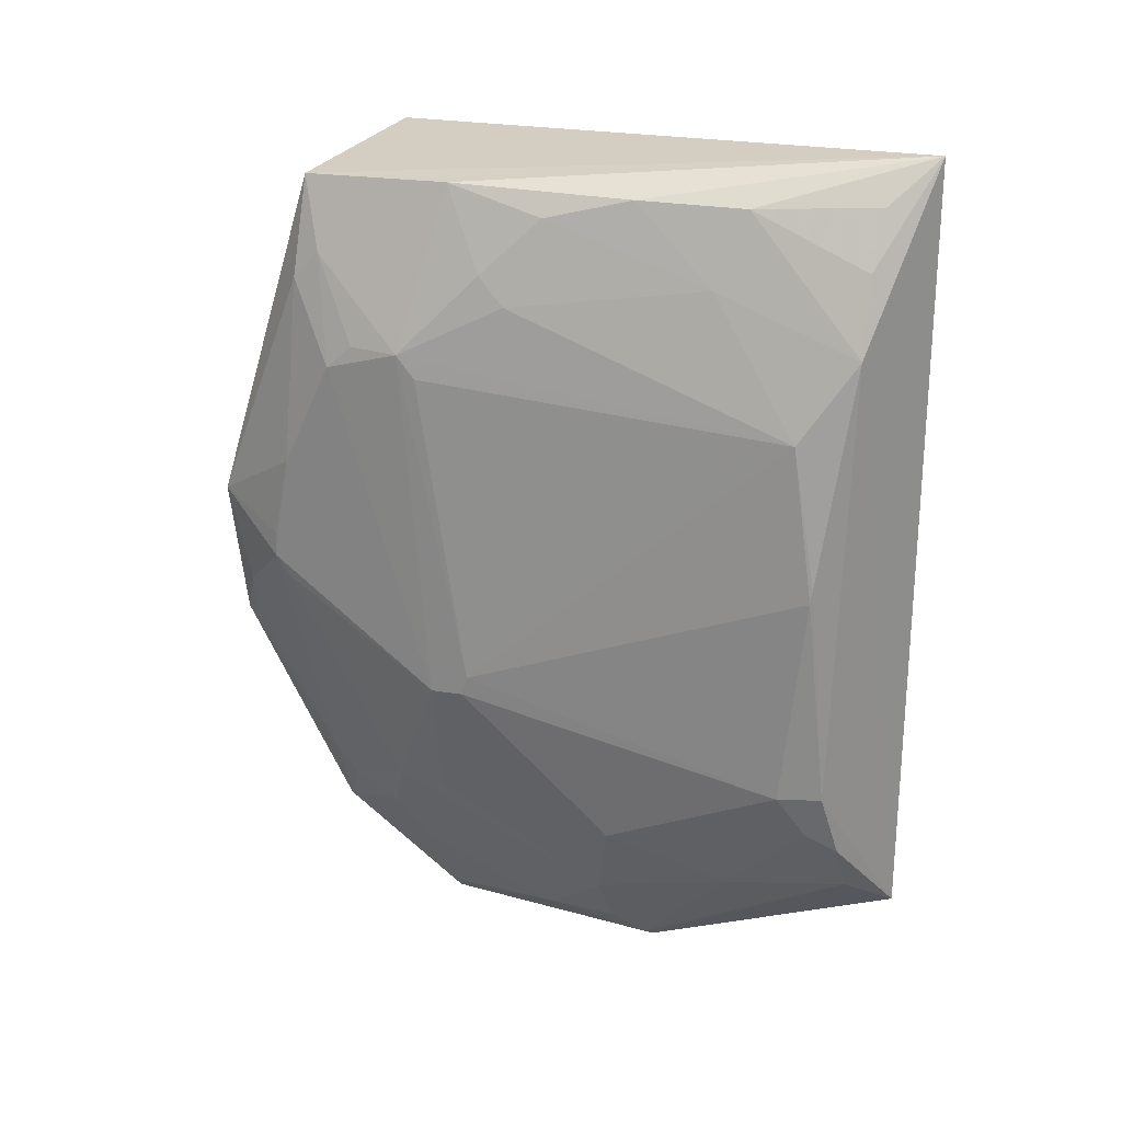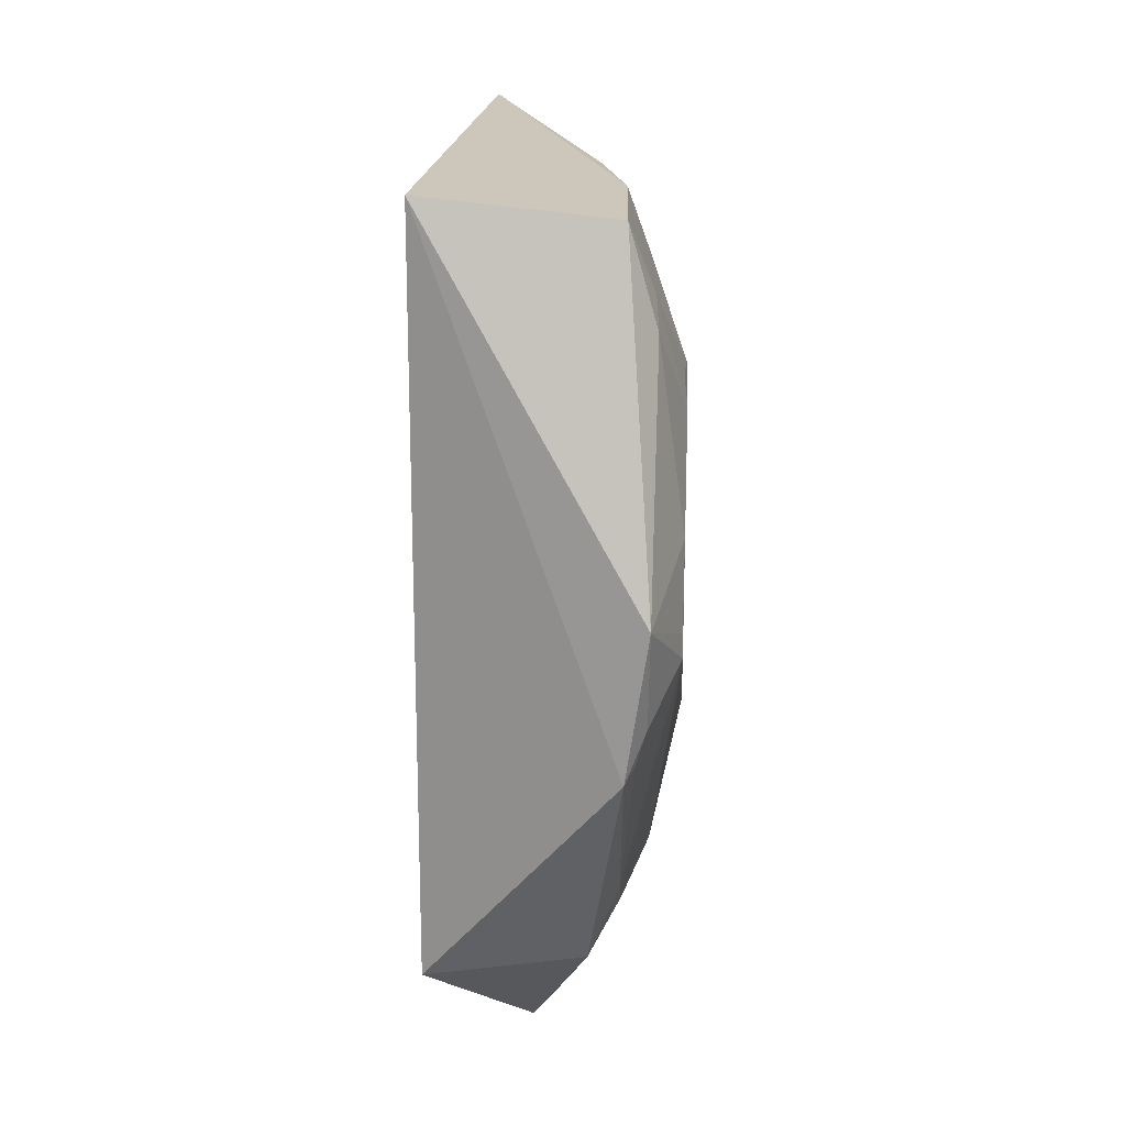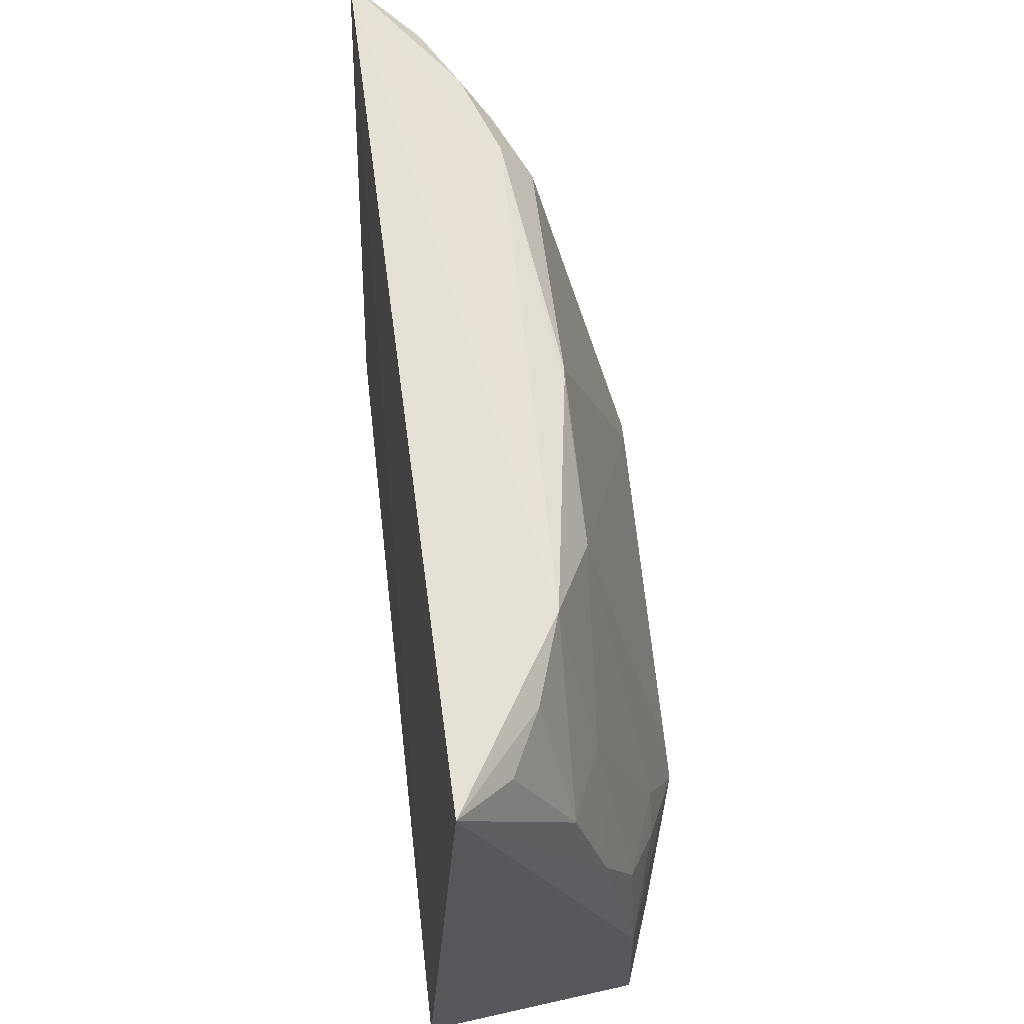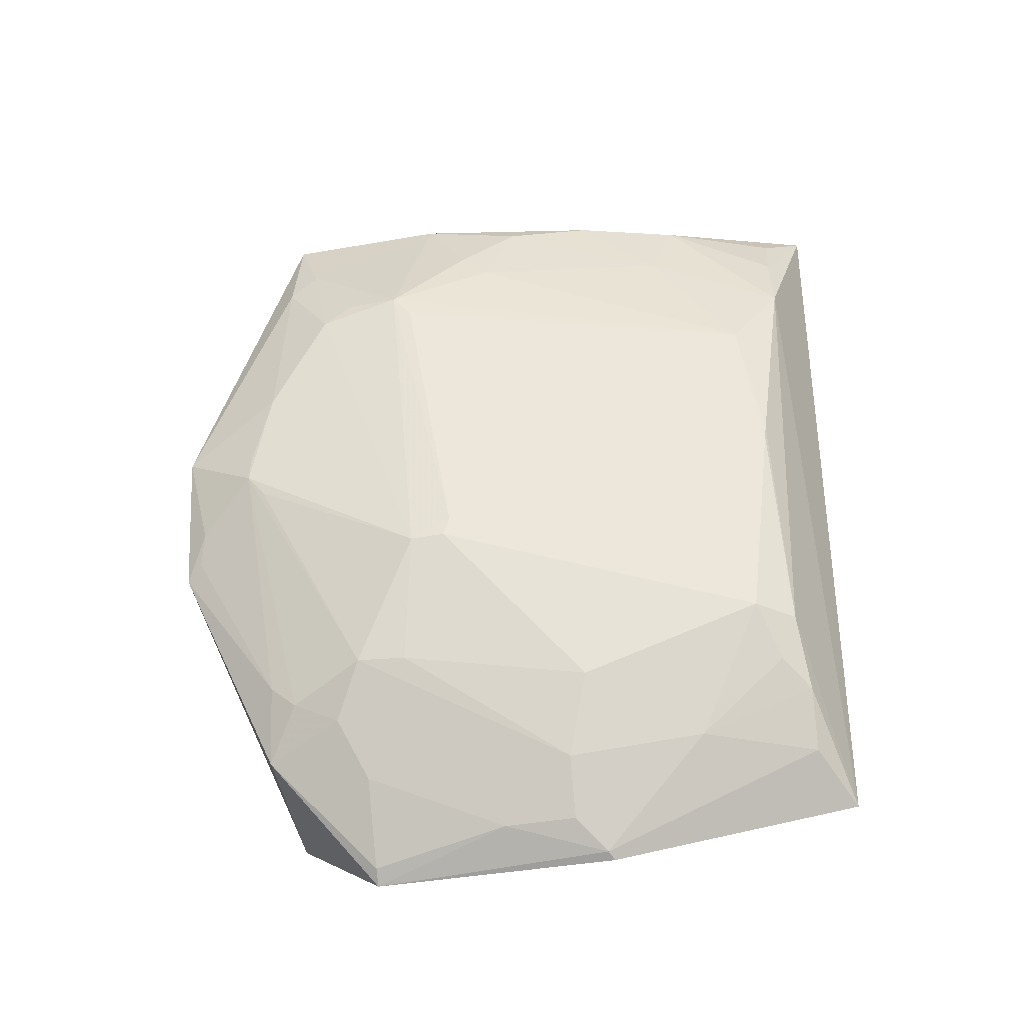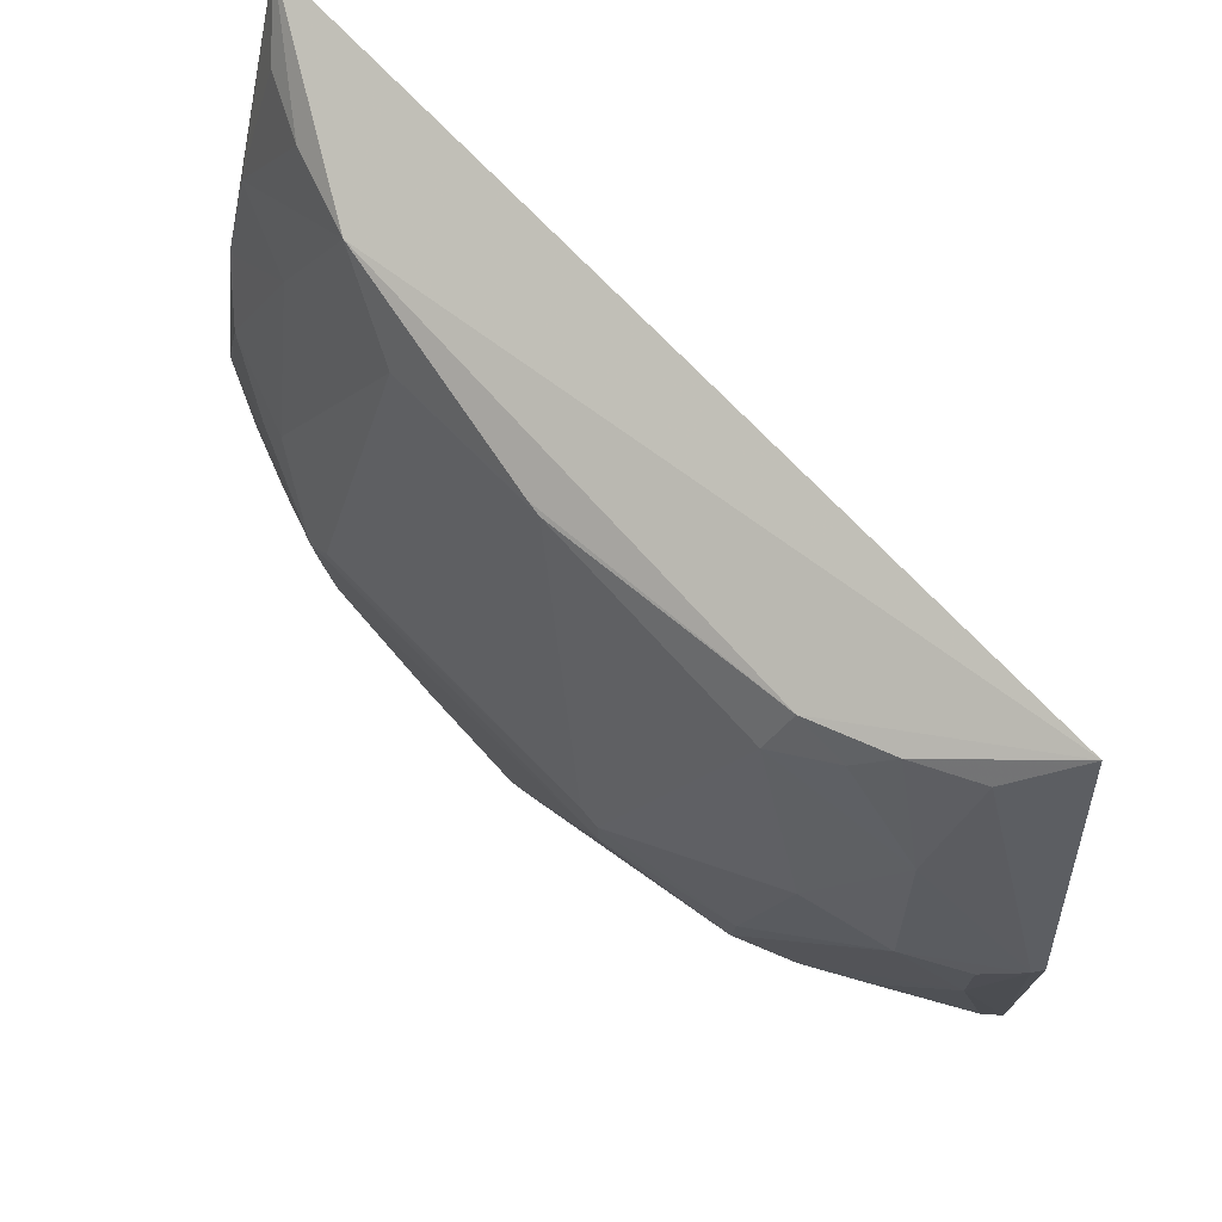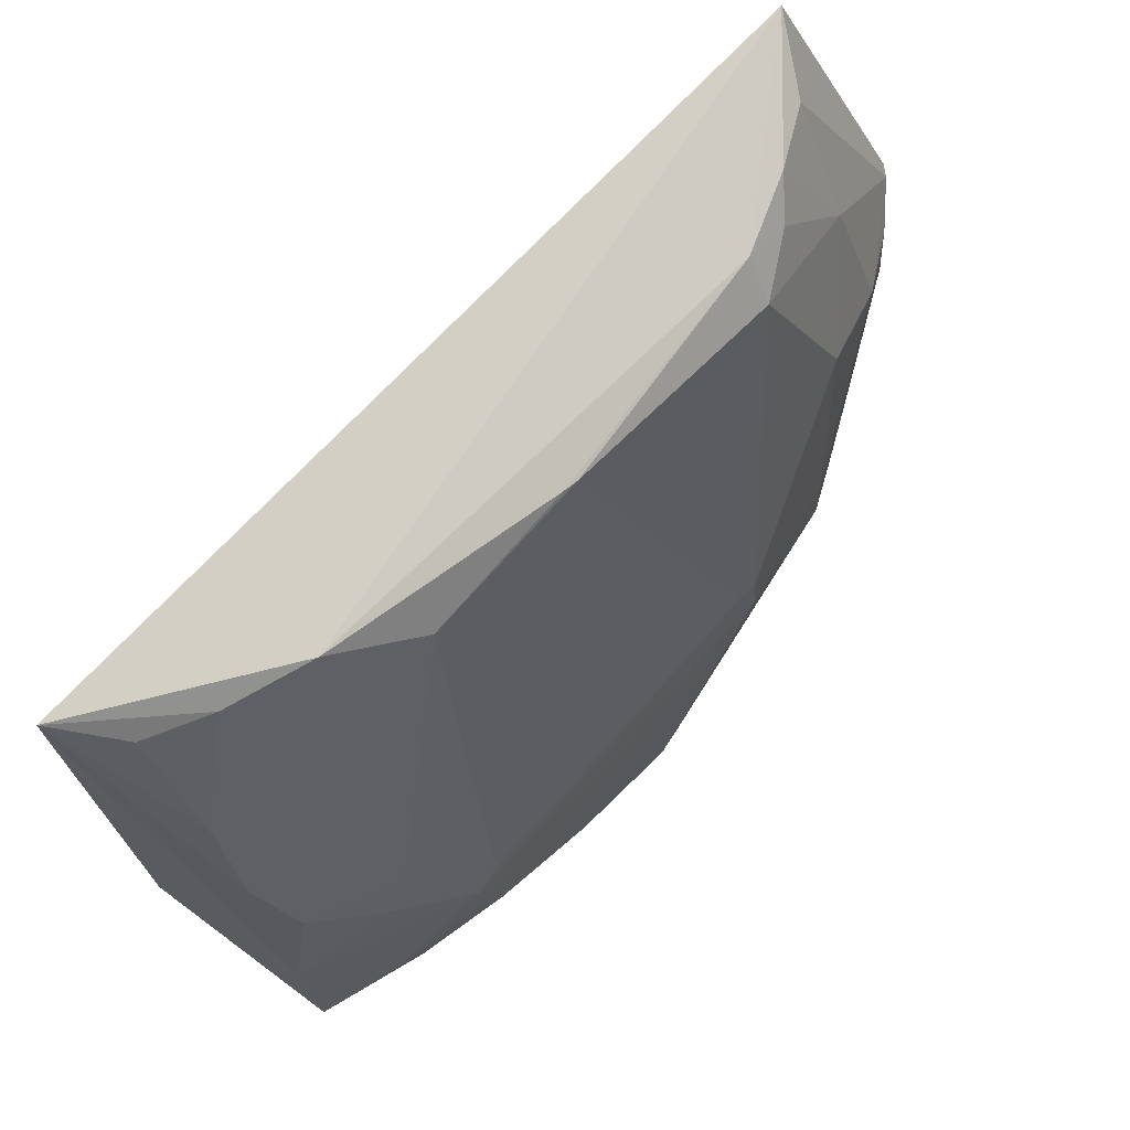
<metadata>
{"format":"obj","ext":"obj","renderer":"f3d","projection":"perspective","resolution":1024,"background":"white","views":[{"elev":22.8,"azim":-61.2,"up":"+Y"},{"elev":17.6,"azim":-177.1,"up":"+Y"},{"elev":61.3,"azim":173.6,"up":"+Z"},{"elev":-37.4,"azim":-78.3,"up":"+Y"},{"elev":75.8,"azim":-43.5,"up":"+Z"},{"elev":68.3,"azim":-136.9,"up":"+Z"}]}
</metadata>
<code>
v -0.4087 -0.2765 0.1175
v -0.3561 -0.2249 -0.07605
v -0.3666 -0.2358 0.2508
v -0.3743 0.1997 0.255
v -0.4908 0.07618 -0.04404
v -0.3561 0.1842 -0.07605
v -0.4109 -0.2801 -0.01514
v -0.4448 -0.1437 0.2083
v -0.4611 0.1728 -0.07352
v -0.4625 -0.09295 -0.1273
v -0.3979 -0.2148 0.2328
v -0.4272 0.104 0.237
v -0.4741 -0.171 -0.01512
v -0.4431 -0.214 -0.07238
v -0.4747 -0.01357 -0.1289
v -0.428 -0.2147 0.1721
v -0.4895 0.07742 0.01074
v -0.4424 0.1757 0.1161
v -0.43 -0.146 0.2288
v -0.4288 -0.2601 0.06062
v -0.4597 -0.1743 -0.06986
v -0.4437 -0.23 -0.01442
v -0.4764 0.1189 -0.07321
v -0.4903 -0.04171 -0.08503
v -0.4284 -0.1713 0.2195
v -0.4134 -0.2734 0.1147
v -0.4585 -0.1861 0.1118
v -0.4457 0.06031 0.2105
v -0.4903 0.08943 0.000132
v -0.4272 0.1743 0.1731
v -0.4588 0.177 0.0145
v -0.4144 -0.1847 0.2335
v -0.4455 -0.02449 0.2227
v -0.4602 -0.1874 -0.05507
v -0.418 -0.2725 -0.01472
v -0.4904 0.01688 -0.0742
v -0.4749 0.1344 -0.05799
v -0.4896 -0.1014 0.03643
v -0.4735 -0.06831 -0.1154
v -0.4445 -0.2295 0.1
v -0.4732 0.1186 0.05616
v -0.4139 0.1457 0.2344
v -0.442 0.1341 0.1606
v -0.4447 -0.01683 0.2235
v -0.4591 -0.1999 -0.02959
v -0.4899 -0.02859 -0.08452
v -0.4891 0.0894 -0.02922
v -0.4908 -0.1029 0.01798
v -0.4893 -0.09064 0.03977
v -0.4679 -0.08587 -0.1182
v -0.4727 -0.1719 0.01146
v -0.4273 -0.2585 0.09935
v -0.4727 0.1336 0.04088
v -0.3997 0.1764 0.2348
v -0.4576 0.1642 0.07053
v -0.4894 -0.05405 -0.07509
f 6 3 2
f 6 4 3
f 7 2 3
f 7 3 1
f 9 4 6
f 10 6 2
f 11 1 3
f 12 3 4
f 14 10 2
f 14 2 7
f 15 9 6
f 15 6 10
f 19 3 12
f 21 10 14
f 23 9 15
f 25 8 16
f 25 19 8
f 26 1 11
f 26 11 16
f 26 20 7
f 26 7 1
f 27 16 8
f 29 17 28
f 30 4 18
f 31 18 4
f 31 4 9
f 32 11 3
f 32 3 19
f 32 19 25
f 32 25 16
f 32 16 11
f 33 8 19
f 34 21 14
f 34 24 21
f 34 13 24
f 35 22 14
f 35 14 7
f 35 7 20
f 35 20 22
f 36 23 15
f 36 5 23
f 36 24 5
f 37 23 5
f 37 9 23
f 37 31 9
f 37 29 31
f 38 27 8
f 39 24 15
f 39 15 10
f 40 13 20
f 40 26 16
f 40 16 27
f 41 29 28
f 42 30 12
f 42 12 4
f 43 28 12
f 43 12 30
f 43 41 28
f 43 30 18
f 44 33 19
f 44 19 12
f 44 12 28
f 44 28 33
f 45 13 34
f 45 22 20
f 45 20 13
f 45 34 14
f 45 14 22
f 46 36 15
f 46 15 24
f 46 24 36
f 47 37 5
f 47 5 29
f 47 29 37
f 48 5 24
f 48 29 5
f 49 17 29
f 49 48 38
f 49 29 48
f 49 28 17
f 49 33 28
f 49 38 8
f 49 8 33
f 50 39 10
f 50 10 21
f 50 21 24
f 50 24 39
f 51 40 27
f 51 13 40
f 51 48 13
f 51 27 38
f 51 38 48
f 52 40 20
f 52 20 26
f 52 26 40
f 53 31 29
f 53 29 41
f 54 42 4
f 54 4 30
f 54 30 42
f 55 43 18
f 55 41 43
f 55 53 41
f 55 18 31
f 55 31 53
f 56 48 24
f 56 24 13
f 56 13 48

</code>
